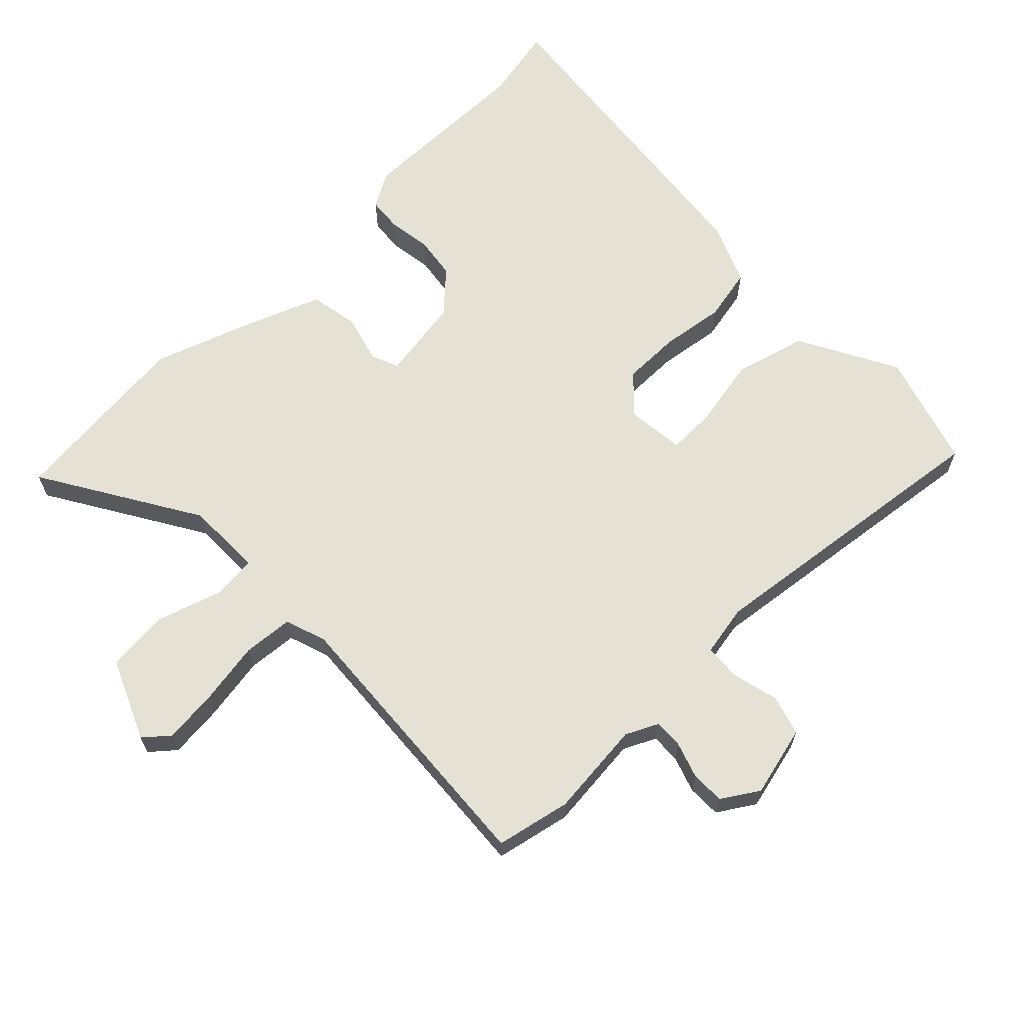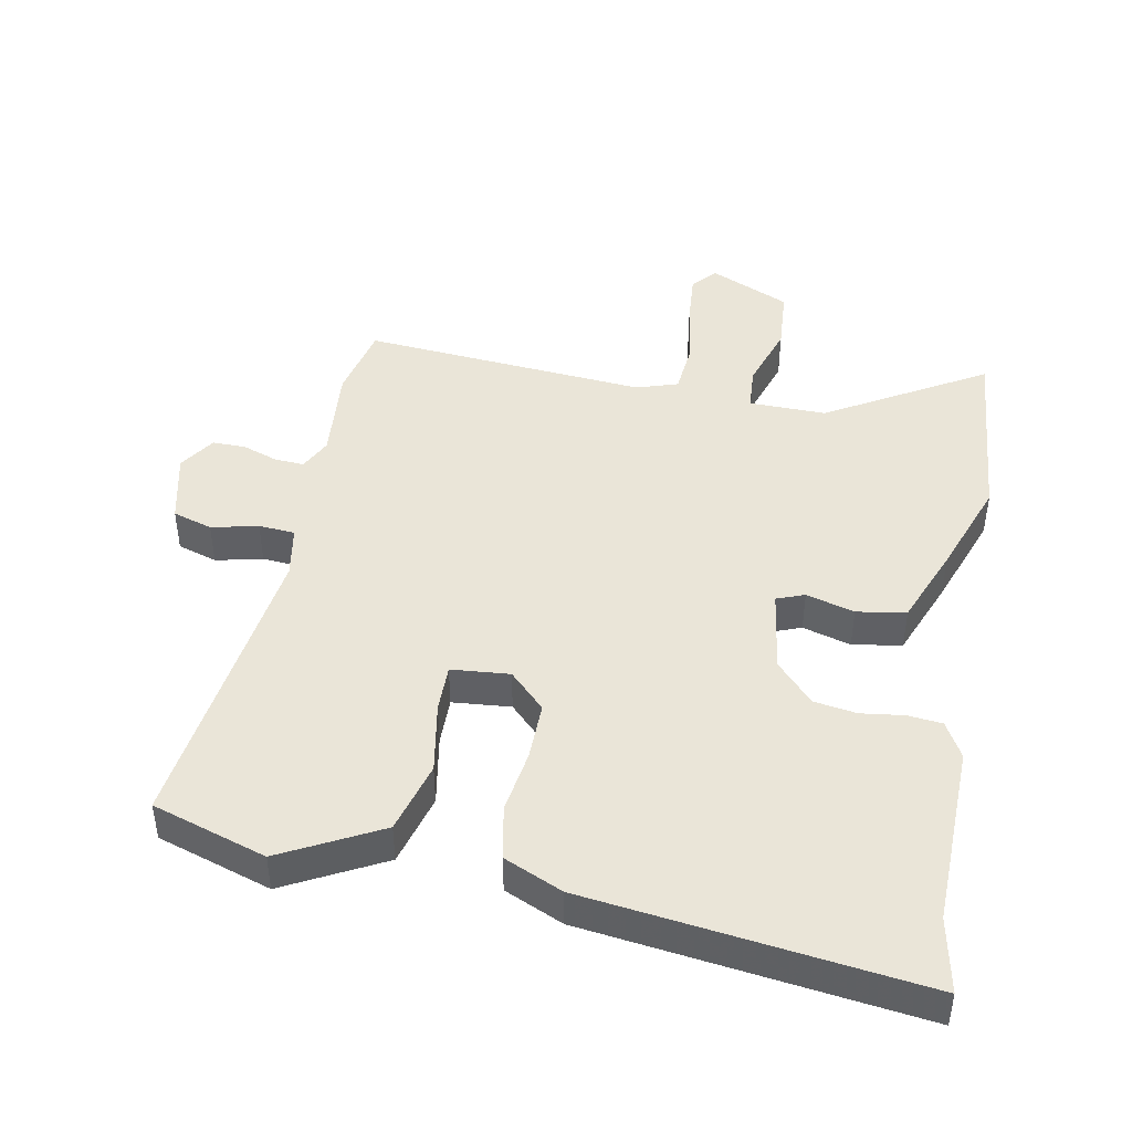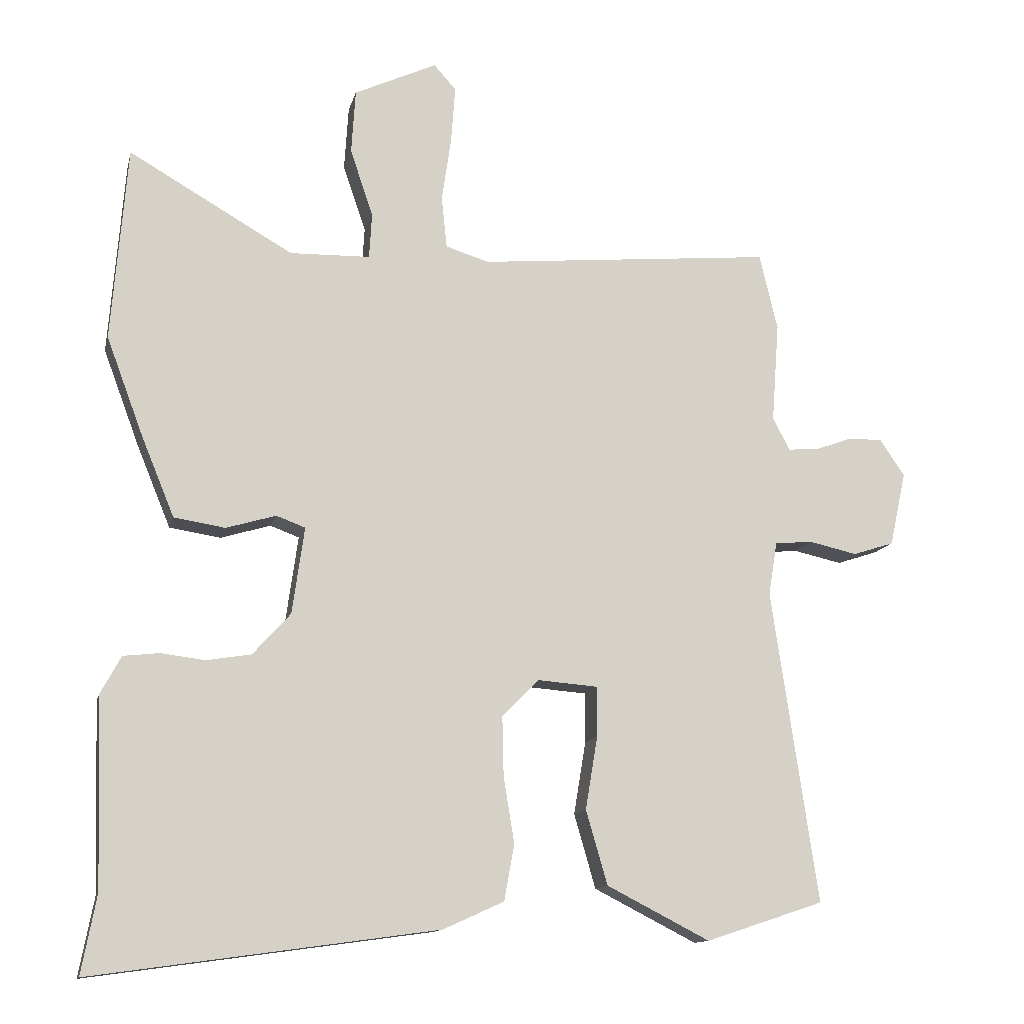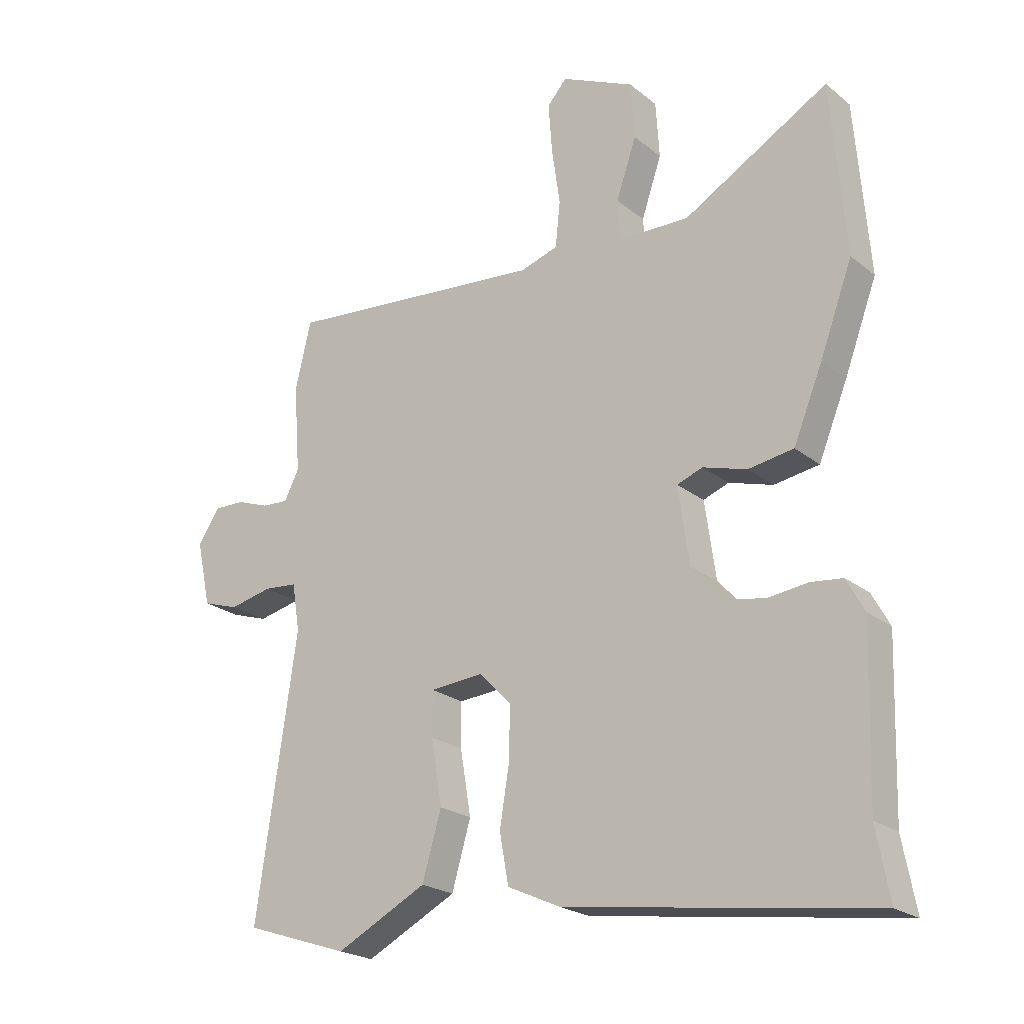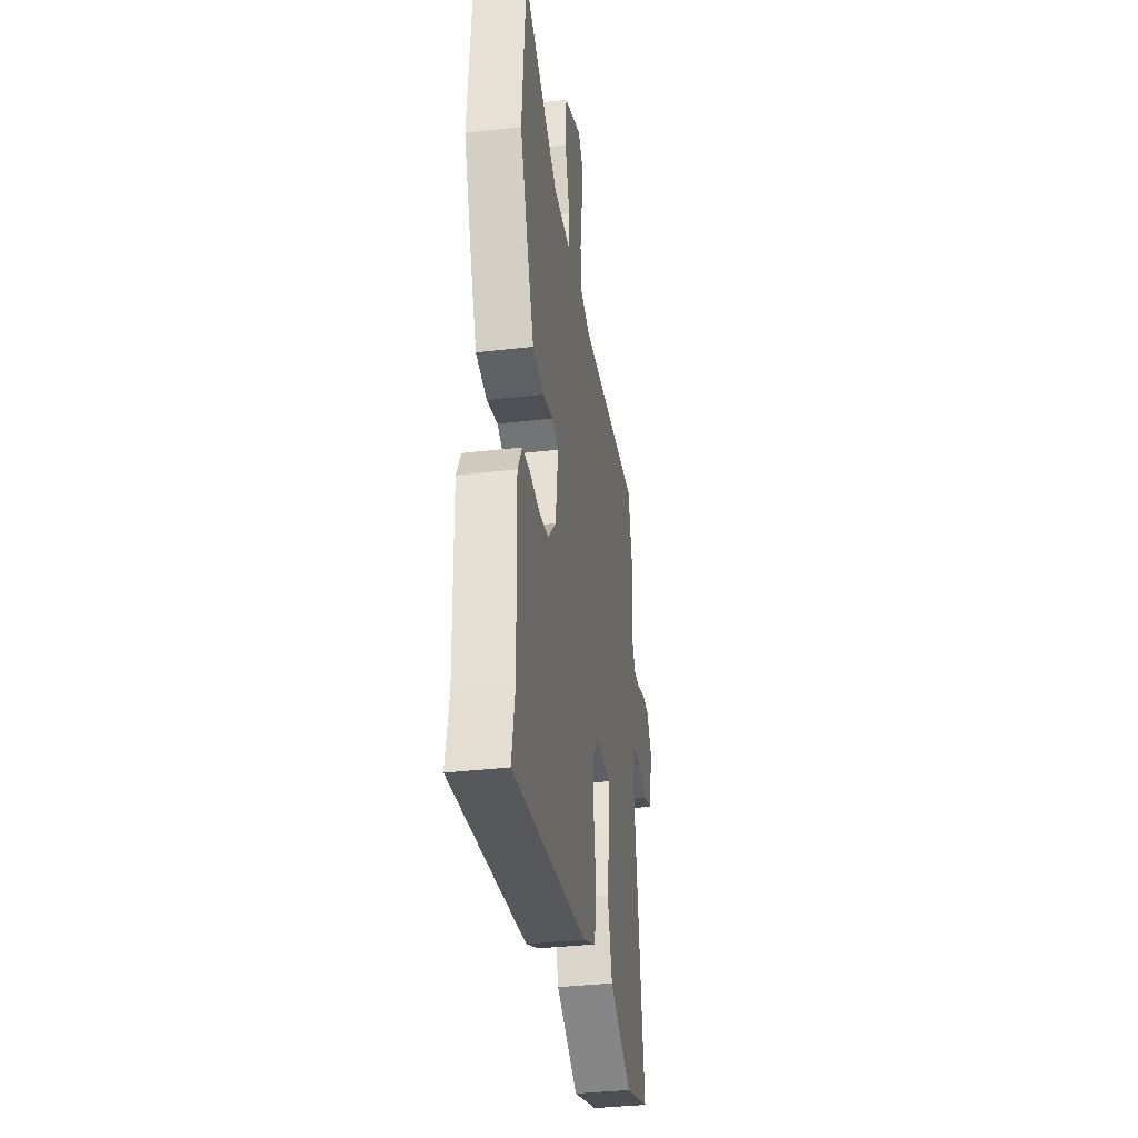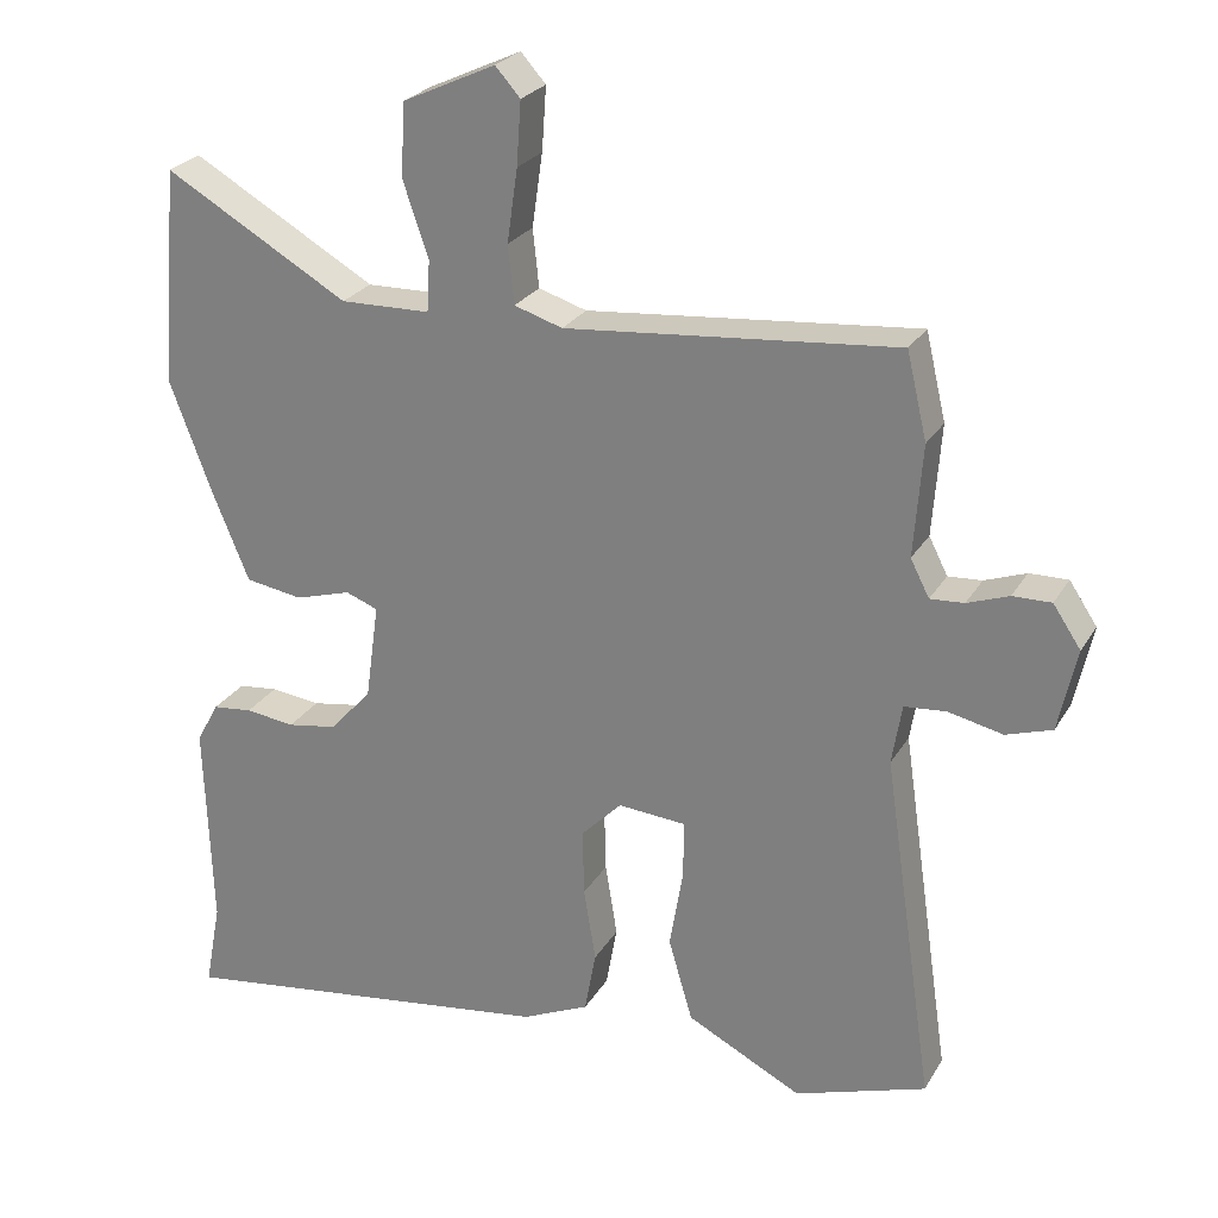
<metadata>
{"format":"obj","ext":"obj","renderer":"f3d","projection":"perspective","resolution":1024,"background":"white","views":[{"elev":64.9,"azim":44.4,"up":"+Y"},{"elev":45.0,"azim":-169.9,"up":"+Y"},{"elev":-12.8,"azim":-12.8,"up":"+Z"},{"elev":-22.2,"azim":-143.3,"up":"+Z"},{"elev":-35.9,"azim":-81.3,"up":"+Z"},{"elev":25.5,"azim":24.2,"up":"+Z"}]}
</metadata>
<code>
v -0.514 0.07 0.323
v -0.491 0.07 0.613
v -0.247 0.07 0.473
v -0.128 0.07 0.476
v -0.124 0.07 0.544
v -0.158 0.07 0.644
v -0.152 0.07 0.74
v -0.029 0.07 0.797
v 0.004 0.07 0.76
v -0.002 0.07 0.676
v -0.016 0.07 0.579
v -0.008 0.07 0.502
v 0.056 0.07 0.482
v 0.495 0.07 0.523
v 0.522 0.07 0.409
v 0.511 0.07 0.261
v 0.536 0.07 0.212
v 0.581 0.07 0.215
v 0.636 0.07 0.235
v 0.687 0.07 0.236
v 0.724 0.07 0.181
v 0.7 0.07 0.071
v 0.639 0.07 0.051
v 0.567 0.07 0.067
v 0.511 0.07 0.062
v 0.498 0.07 -0.018
v 0.566 0.07 -0.483
v 0.391 0.07 -0.541
v 0.238 0.07 -0.463
v 0.206 0.07 -0.353
v 0.224 0.07 -0.244
v 0.224 0.07 -0.17
v 0.134 0.07 -0.163
v 0.08 0.07 -0.218
v 0.082 0.07 -0.307
v 0.098 0.07 -0.405
v 0.083 0.07 -0.488
v -0.007 0.07 -0.529
v -0.519 0.07 -0.6
v -0.497 0.07 -0.484
v -0.506 0.07 -0.204
v -0.476 0.07 -0.149
v -0.423 0.07 -0.143
v -0.357 0.07 -0.151
v -0.291 0.07 -0.14
v -0.235 0.07 -0.078
v -0.217 0.07 0.051
v -0.26 0.07 0.067
v -0.334 0.07 0.045
v -0.41 0.07 0.057
v -0.459 0.07 0.176
v -0.514 0 0.323
v -0.491 0 0.613
v -0.247 0 0.473
v -0.128 0 0.476
v -0.124 0 0.544
v -0.158 0 0.644
v -0.152 0 0.74
v -0.029 0 0.797
v 0.004 0 0.76
v -0.002 0 0.676
v -0.016 0 0.579
v -0.008 0 0.502
v 0.056 0 0.482
v 0.495 0 0.523
v 0.522 0 0.409
v 0.511 0 0.261
v 0.536 0 0.212
v 0.581 0 0.215
v 0.636 0 0.235
v 0.687 0 0.236
v 0.724 0 0.181
v 0.7 0 0.071
v 0.639 0 0.051
v 0.567 0 0.067
v 0.511 0 0.062
v 0.498 0 -0.018
v 0.566 0 -0.483
v 0.391 0 -0.541
v 0.238 0 -0.463
v 0.206 0 -0.353
v 0.224 0 -0.244
v 0.224 0 -0.17
v 0.134 0 -0.163
v 0.08 0 -0.218
v 0.082 0 -0.307
v 0.098 0 -0.405
v 0.083 0 -0.488
v -0.007 0 -0.529
v -0.519 0 -0.6
v -0.497 0 -0.484
v -0.506 0 -0.204
v -0.476 0 -0.149
v -0.423 0 -0.143
v -0.357 0 -0.151
v -0.291 0 -0.14
v -0.235 0 -0.078
v -0.217 0 0.051
v -0.26 0 0.067
v -0.334 0 0.045
v -0.41 0 0.057
v -0.459 0 0.176
f 48 49 50 51
f 47 48 51 1
f 41 42 43 44
f 40 41 44 45
f 39 40 45 46
f 35 36 37 38
f 34 35 38 39
f 33 34 39 46
f 28 29 30 31
f 26 27 28 31
f 25 26 31 32
f 21 22 23 24
f 21 24 25
f 18 19 20 21
f 17 18 21 25
f 16 17 25 32
f 13 14 15 16
f 12 13 16 32
f 8 9 10 11
f 6 7 8 11
f 5 6 11 12
f 4 5 12 32
f 47 1 2 3
f 47 3 4 32
f 32 33 46 47
f 102 101 100 99
f 52 102 99 98
f 95 94 93 92
f 96 95 92 91
f 97 96 91 90
f 89 88 87 86
f 90 89 86 85
f 97 90 85 84
f 82 81 80 79
f 82 79 78 77
f 83 82 77 76
f 75 74 73 72
f 76 75 72
f 72 71 70 69
f 76 72 69 68
f 83 76 68 67
f 67 66 65 64
f 83 67 64 63
f 62 61 60 59
f 62 59 58 57
f 63 62 57 56
f 83 63 56 55
f 54 53 52 98
f 83 55 54 98
f 98 97 84 83
f 1 52 53 2
f 2 53 54 3
f 3 54 55 4
f 4 55 56 5
f 5 56 57 6
f 6 57 58 7
f 7 58 59 8
f 8 59 60 9
f 9 60 61 10
f 10 61 62 11
f 11 62 63 12
f 12 63 64 13
f 13 64 65 14
f 14 65 66 15
f 15 66 67 16
f 16 67 68 17
f 17 68 69 18
f 18 69 70 19
f 19 70 71 20
f 20 71 72 21
f 21 72 73 22
f 22 73 74 23
f 23 74 75 24
f 24 75 76 25
f 25 76 77 26
f 26 77 78 27
f 27 78 79 28
f 28 79 80 29
f 29 80 81 30
f 30 81 82 31
f 31 82 83 32
f 32 83 84 33
f 33 84 85 34
f 34 85 86 35
f 35 86 87 36
f 36 87 88 37
f 37 88 89 38
f 38 89 90 39
f 39 90 91 40
f 40 91 92 41
f 41 92 93 42
f 42 93 94 43
f 43 94 95 44
f 44 95 96 45
f 45 96 97 46
f 46 97 98 47
f 47 98 99 48
f 48 99 100 49
f 49 100 101 50
f 50 101 102 51
f 51 102 52 1

</code>
